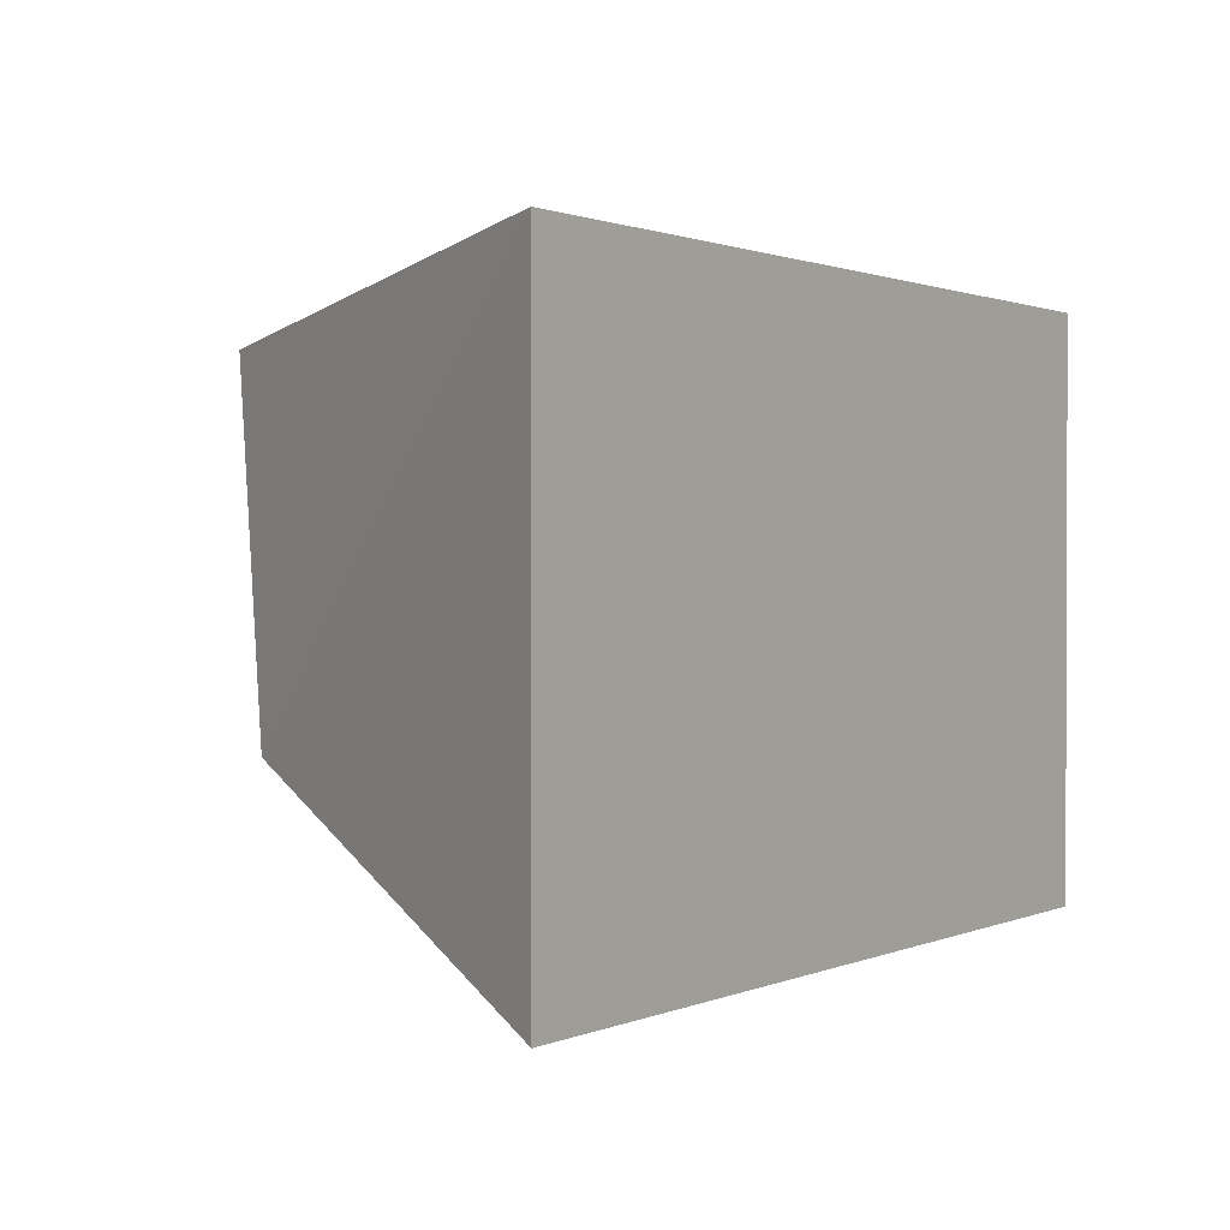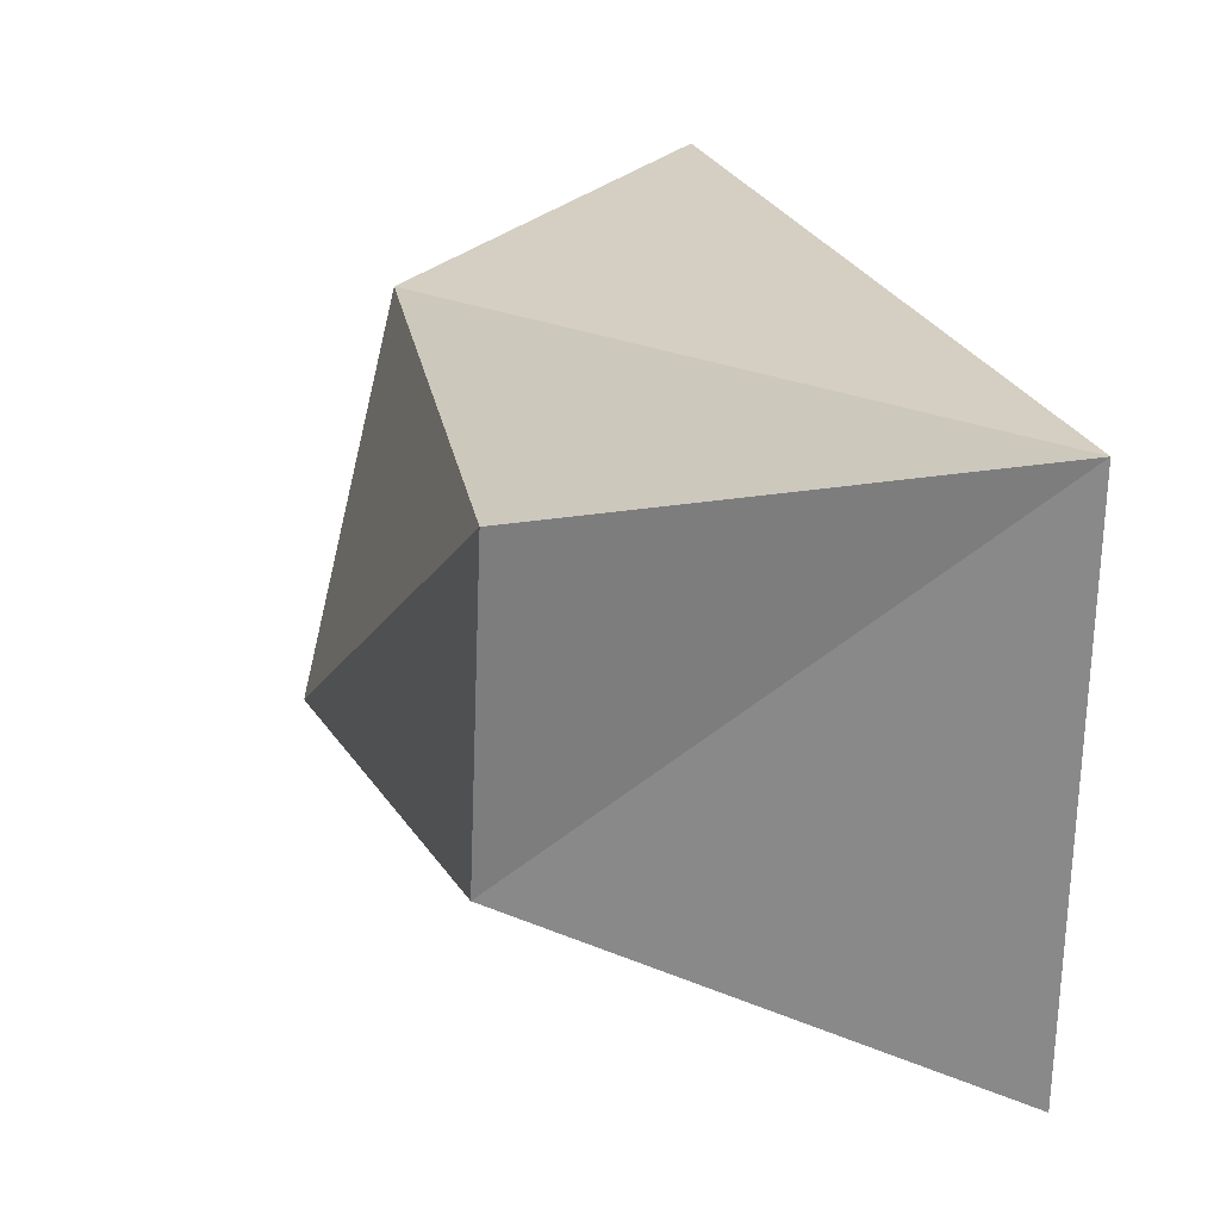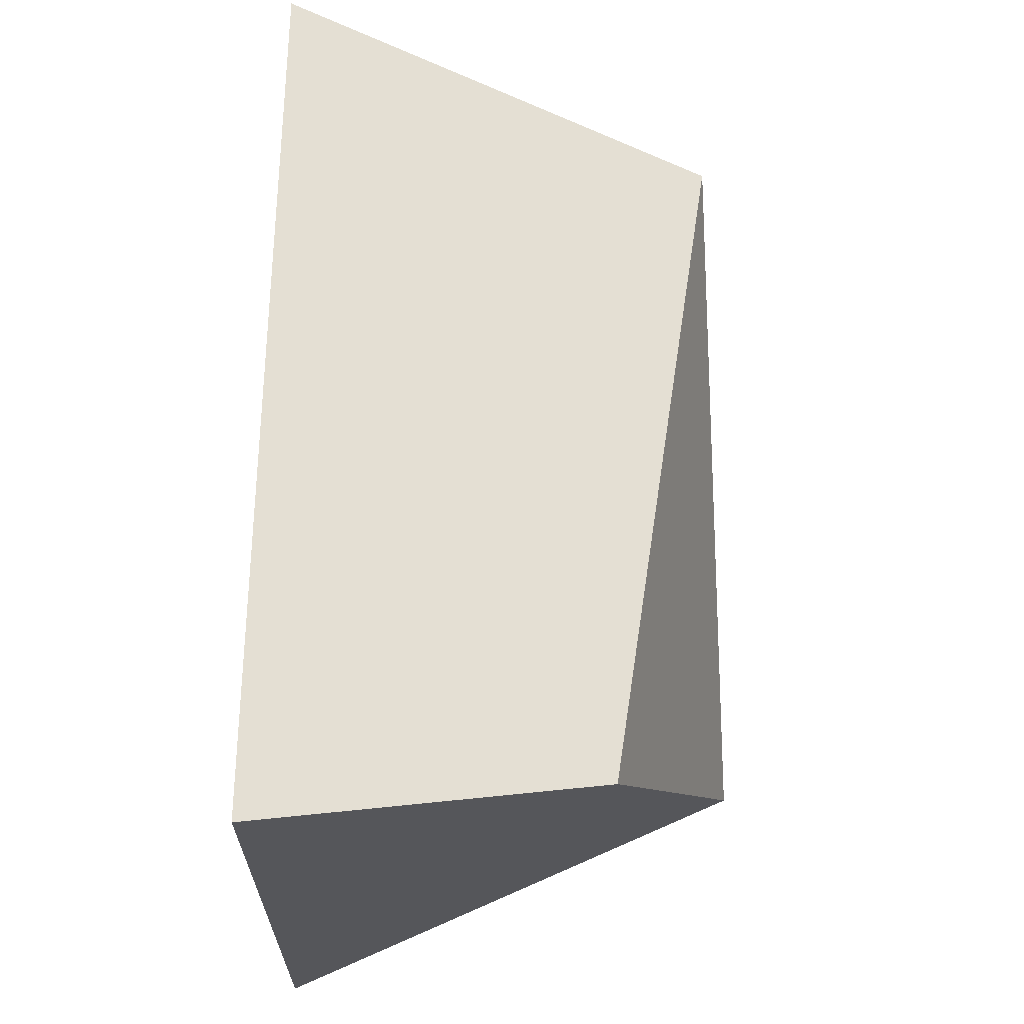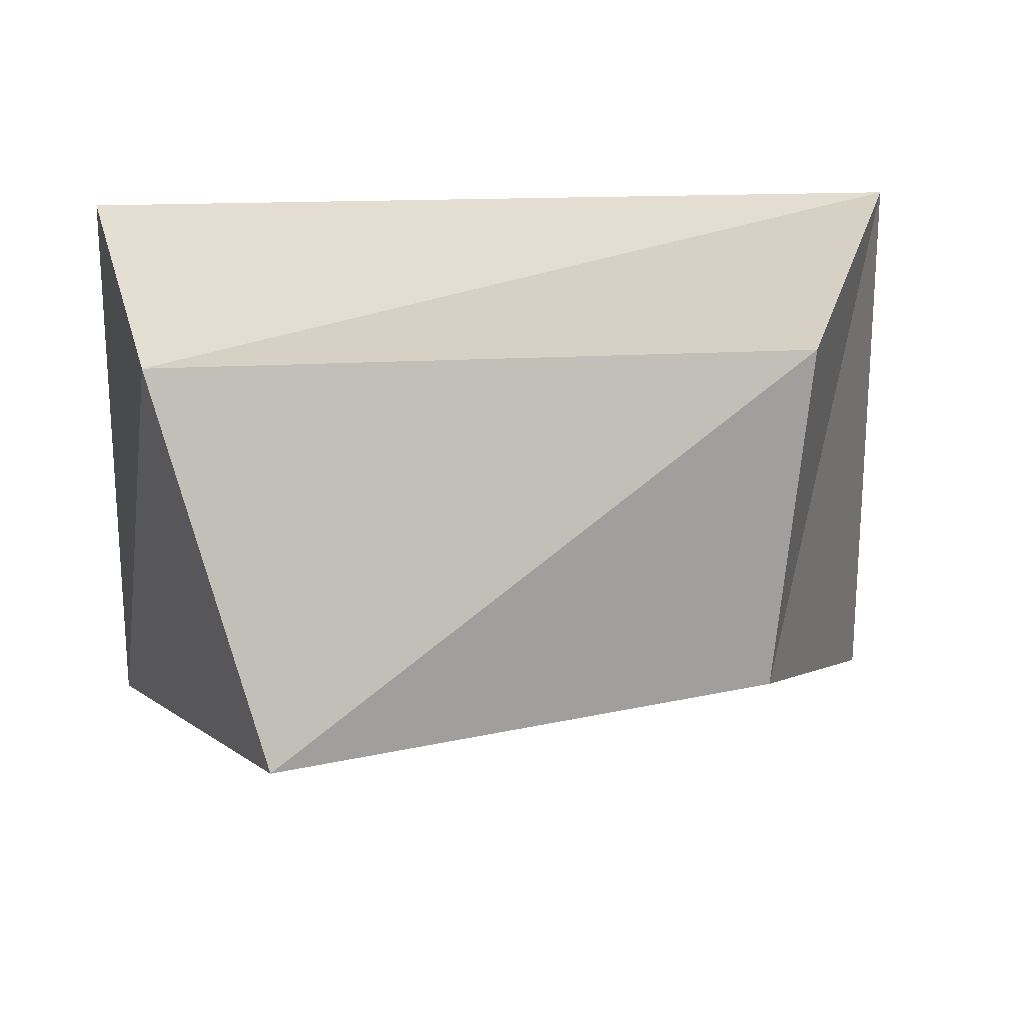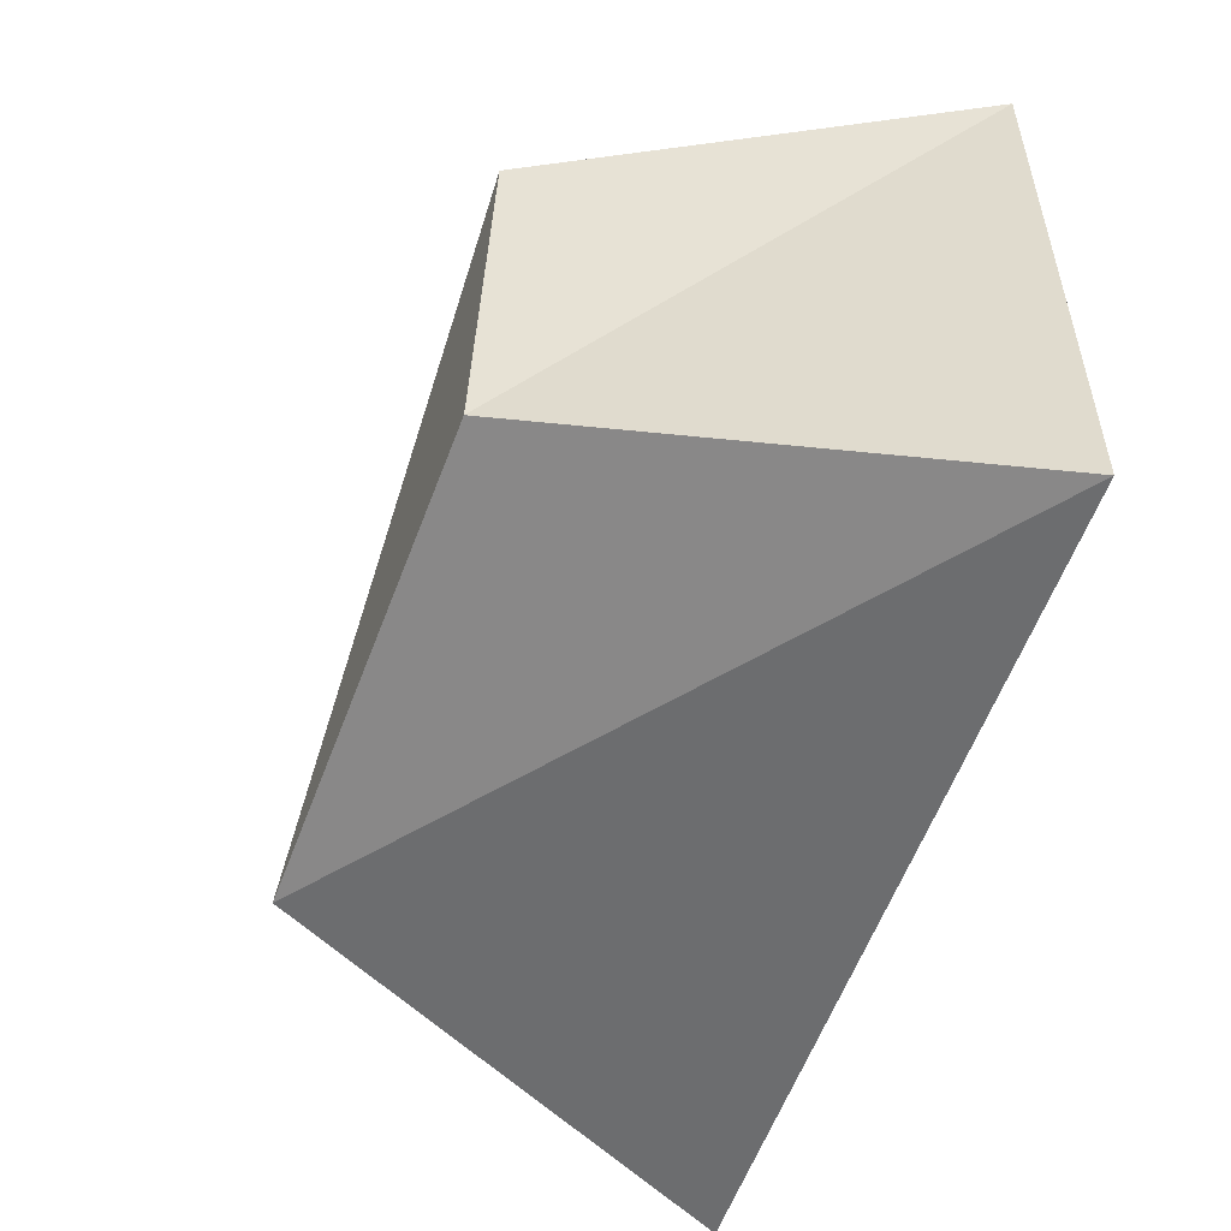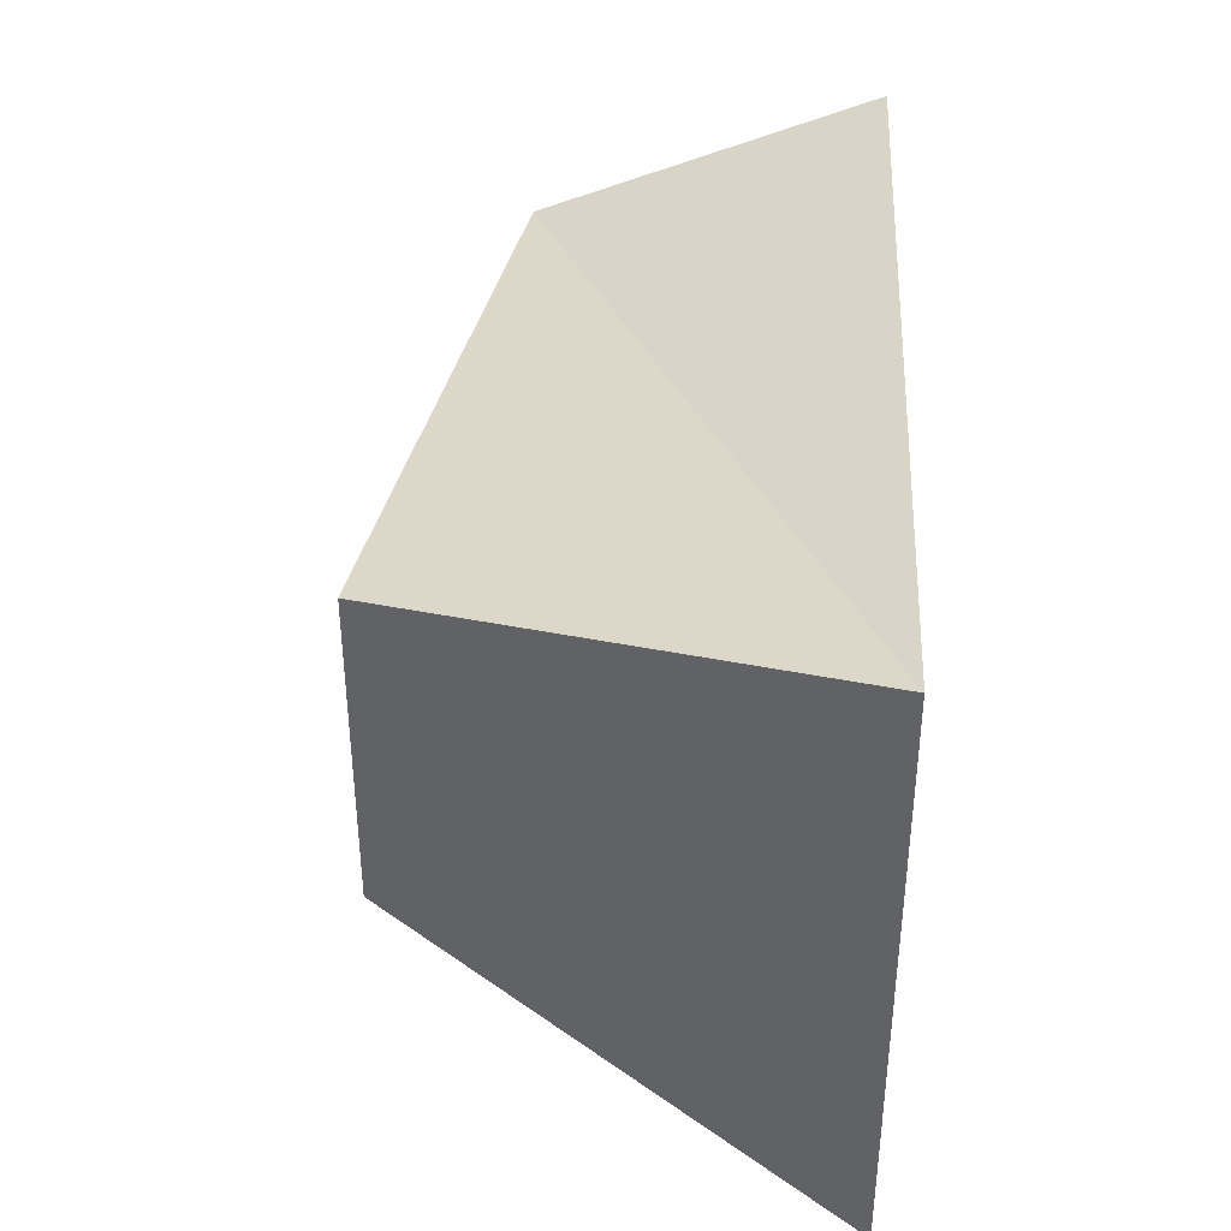
<metadata>
{"format":"obj","ext":"obj","renderer":"f3d","projection":"perspective","resolution":1024,"background":"white","views":[{"elev":1.1,"azim":-55.5,"up":"+Z"},{"elev":25.9,"azim":-108.3,"up":"+Z"},{"elev":63.5,"azim":90.6,"up":"+Z"},{"elev":19.7,"azim":175.1,"up":"+Z"},{"elev":-52.1,"azim":-107.3,"up":"+Z"},{"elev":38.2,"azim":-86.8,"up":"+Z"}]}
</metadata>
<code>
g Mesh1 Model
v 2569 0 -4769
v 2569 0 -3523
v 675.5 0 -3523
v 675.5 0 -4769
f 1 2 3 4
v 2417 712.8 -3727
f 5 2 1
f 5 3 2
v 1031 913 -3664
f 5 6 3
v 2175 999.9 -4535
f 7 6 5
v 1102 926.8 -4403
f 7 8 6
f 7 4 8
f 7 1 4
f 5 1 7
f 8 4 3
f 8 3 6

</code>
